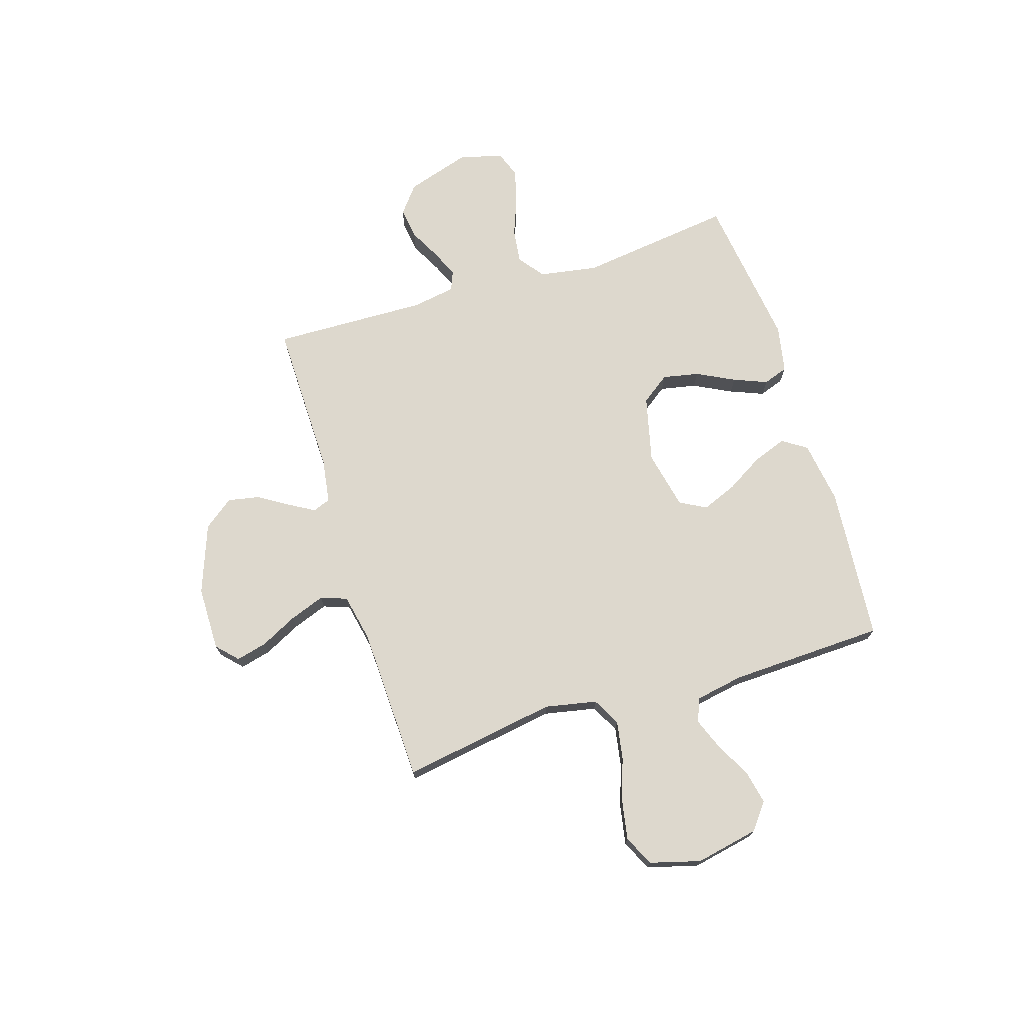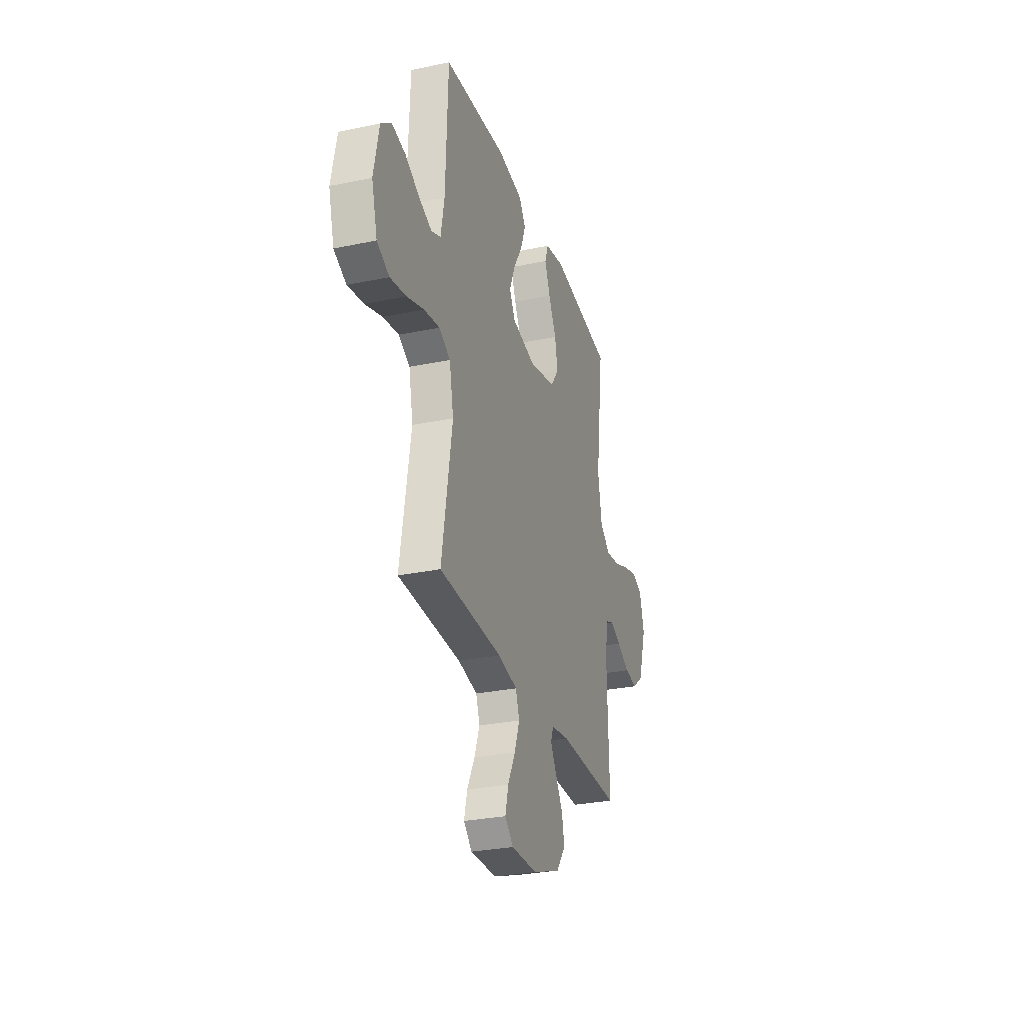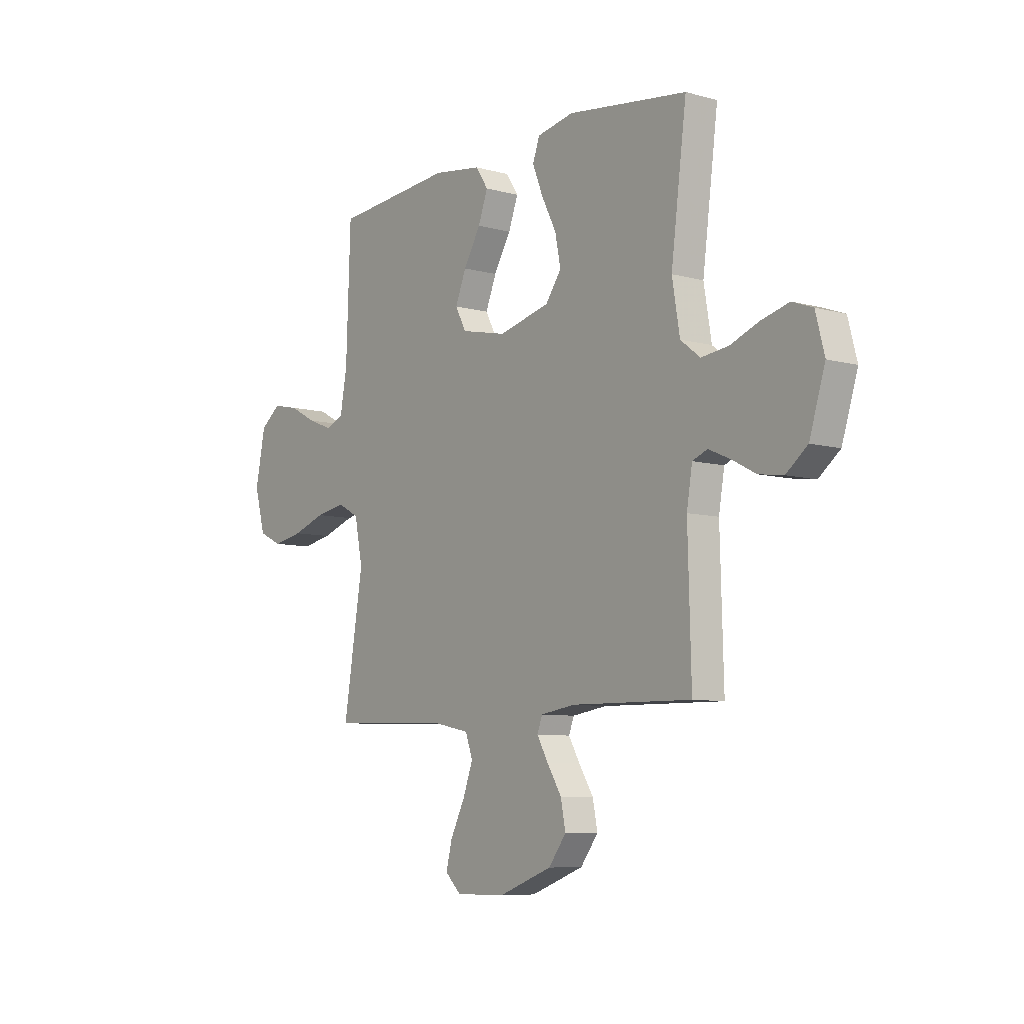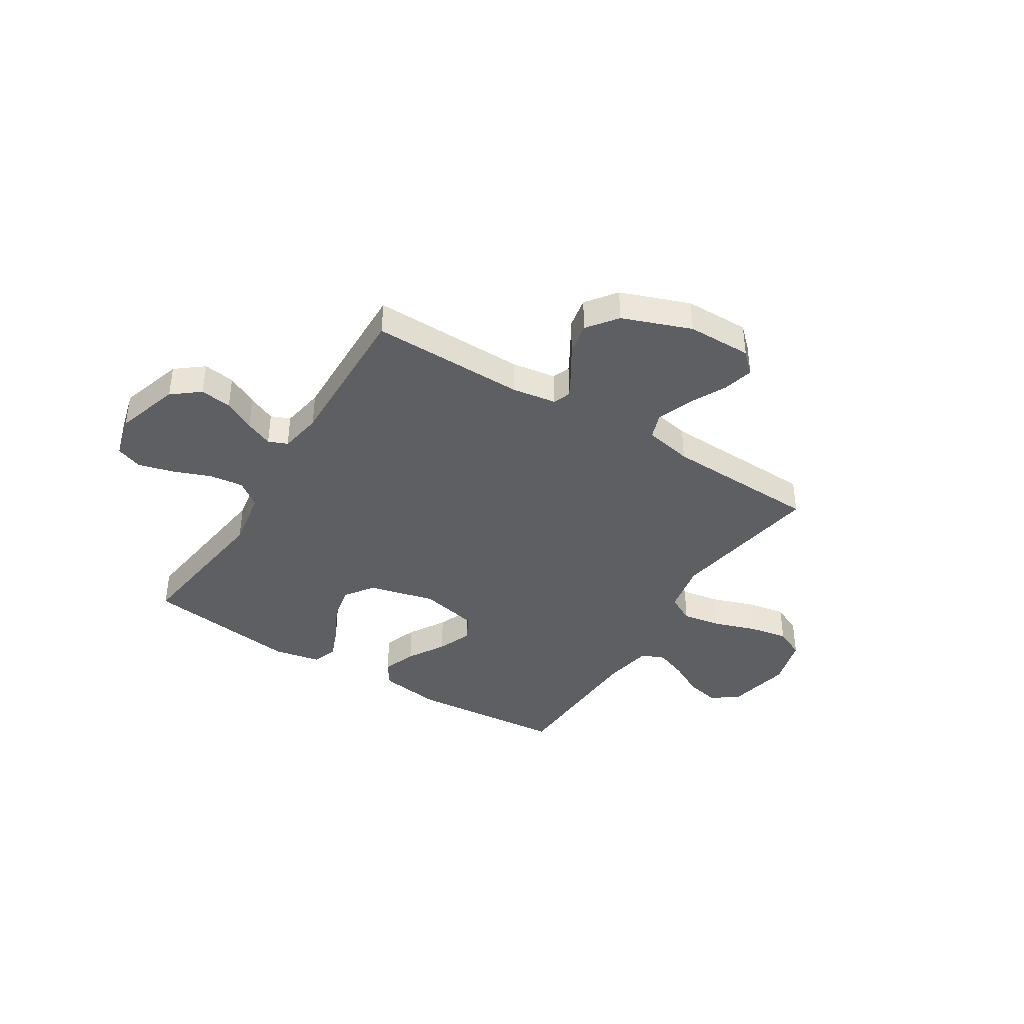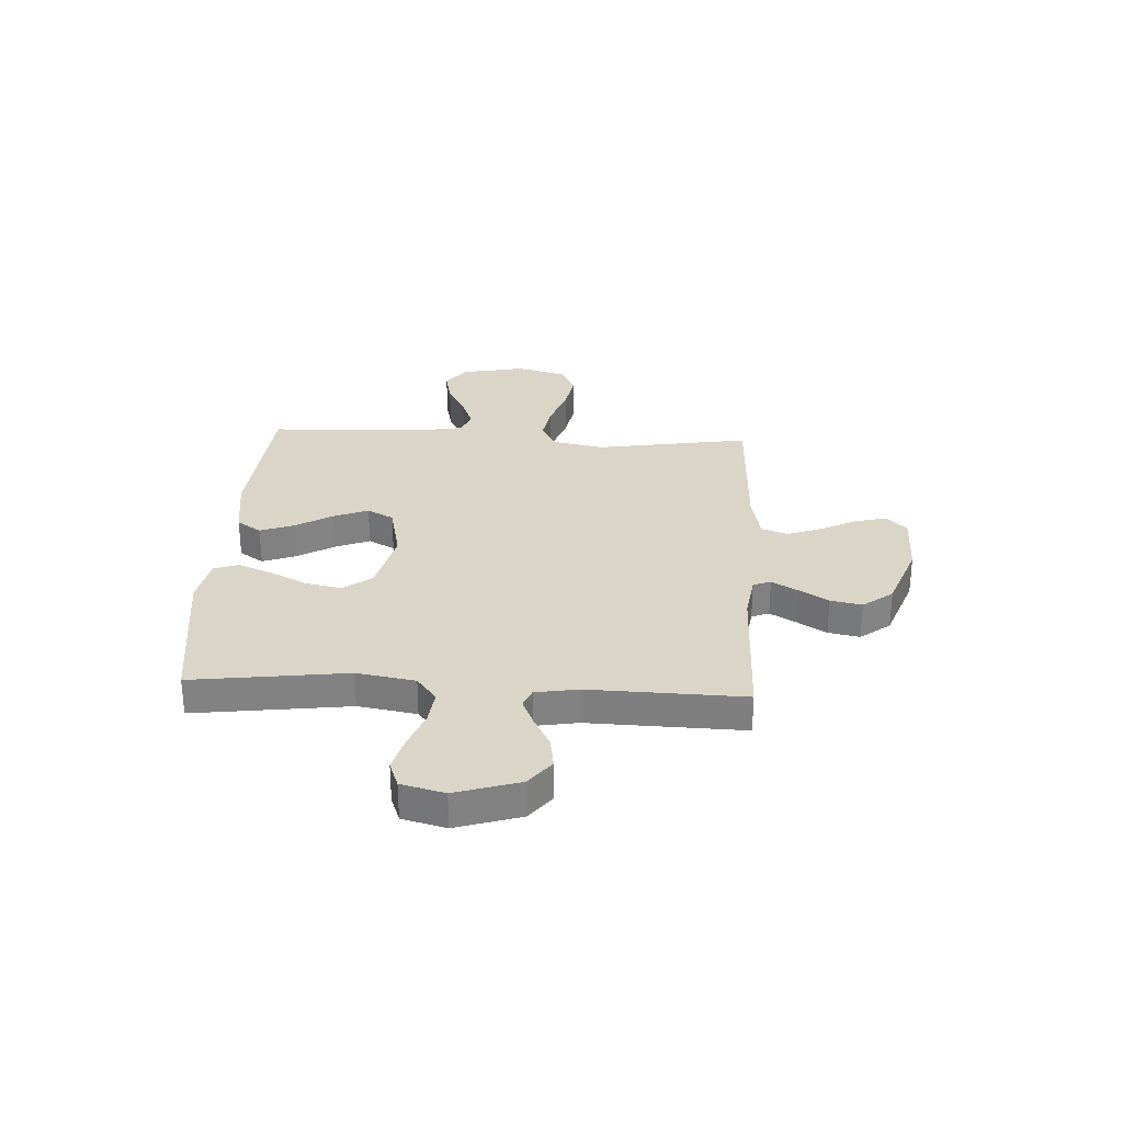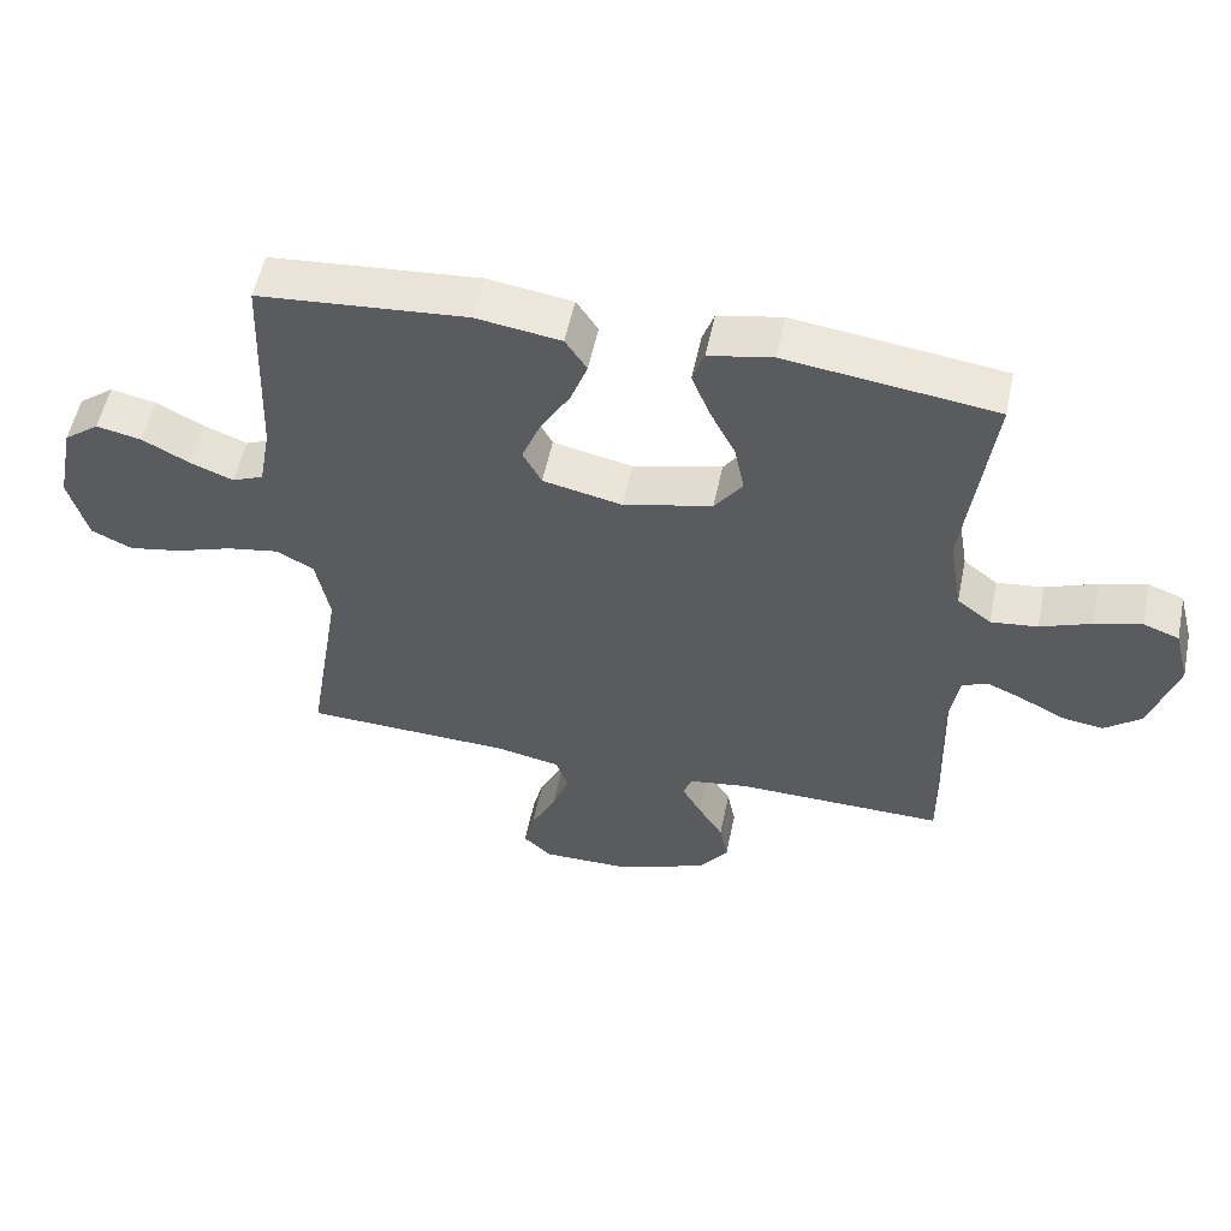
<metadata>
{"format":"obj","ext":"obj","renderer":"f3d","projection":"perspective","resolution":1024,"background":"white","views":[{"elev":72.2,"azim":-107.3,"up":"+Y"},{"elev":-28.9,"azim":-72.7,"up":"+Z"},{"elev":-7.9,"azim":52.6,"up":"+Z"},{"elev":-39.9,"azim":148.1,"up":"+Y"},{"elev":29.6,"azim":93.1,"up":"+Y"},{"elev":54.6,"azim":11.7,"up":"+Z"}]}
</metadata>
<code>
v 0.5 0.07 -0.5
v 0.2 0.07 -0.495
v 0.114 0.07 -0.508
v 0.101 0.07 -0.542
v 0.129 0.07 -0.591
v 0.165 0.07 -0.649
v 0.177 0.07 -0.71
v 0.133 0.07 -0.768
v 0 0.07 -0.817
v -0.125 0.07 -0.818
v -0.165 0.07 -0.78
v -0.15 0.07 -0.72
v -0.114 0.07 -0.649
v -0.089 0.07 -0.581
v -0.107 0.07 -0.53
v -0.2 0.07 -0.511
v -0.5 0.07 -0.5
v -0.451 0.07 -0.2
v -0.471 0.07 -0.1
v -0.525 0.07 -0.071
v -0.6 0.07 -0.084
v -0.682 0.07 -0.112
v -0.758 0.07 -0.126
v -0.817 0.07 -0.098
v -0.844 0.07 0
v -0.819 0.07 0.123
v -0.768 0.07 0.162
v -0.703 0.07 0.148
v -0.635 0.07 0.112
v -0.573 0.07 0.088
v -0.528 0.07 0.107
v -0.511 0.07 0.2
v -0.5 0.07 0.5
v -0.2 0.07 0.525
v -0.078 0.07 0.507
v -0.047 0.07 0.46
v -0.071 0.07 0.395
v -0.114 0.07 0.323
v -0.141 0.07 0.256
v -0.114 0.07 0.205
v 0 0.07 0.18
v 0.128 0.07 0.211
v 0.168 0.07 0.266
v 0.154 0.07 0.336
v 0.117 0.07 0.409
v 0.091 0.07 0.474
v 0.108 0.07 0.522
v 0.2 0.07 0.54
v 0.5 0.07 0.5
v 0.461 0.07 0.2
v 0.48 0.07 0.087
v 0.529 0.07 0.049
v 0.596 0.07 0.057
v 0.669 0.07 0.085
v 0.737 0.07 0.103
v 0.788 0.07 0.084
v 0.81 0.07 0
v 0.771 0.07 -0.124
v 0.718 0.07 -0.166
v 0.657 0.07 -0.157
v 0.596 0.07 -0.125
v 0.543 0.07 -0.102
v 0.506 0.07 -0.117
v 0.492 0.07 -0.2
v 0.5 0 -0.5
v 0.2 0 -0.495
v 0.114 0 -0.508
v 0.101 0 -0.542
v 0.129 0 -0.591
v 0.165 0 -0.649
v 0.177 0 -0.71
v 0.133 0 -0.768
v 0 0 -0.817
v -0.125 0 -0.818
v -0.165 0 -0.78
v -0.15 0 -0.72
v -0.114 0 -0.649
v -0.089 0 -0.581
v -0.107 0 -0.53
v -0.2 0 -0.511
v -0.5 0 -0.5
v -0.451 0 -0.2
v -0.471 0 -0.1
v -0.525 0 -0.071
v -0.6 0 -0.084
v -0.682 0 -0.112
v -0.758 0 -0.126
v -0.817 0 -0.098
v -0.844 0 0
v -0.819 0 0.123
v -0.768 0 0.162
v -0.703 0 0.148
v -0.635 0 0.112
v -0.573 0 0.088
v -0.528 0 0.107
v -0.511 0 0.2
v -0.5 0 0.5
v -0.2 0 0.525
v -0.078 0 0.507
v -0.047 0 0.46
v -0.071 0 0.395
v -0.114 0 0.323
v -0.141 0 0.256
v -0.114 0 0.205
v 0 0 0.18
v 0.128 0 0.211
v 0.168 0 0.266
v 0.154 0 0.336
v 0.117 0 0.409
v 0.091 0 0.474
v 0.108 0 0.522
v 0.2 0 0.54
v 0.5 0 0.5
v 0.461 0 0.2
v 0.48 0 0.087
v 0.529 0 0.049
v 0.596 0 0.057
v 0.669 0 0.085
v 0.737 0 0.103
v 0.788 0 0.084
v 0.81 0 0
v 0.771 0 -0.124
v 0.718 0 -0.166
v 0.657 0 -0.157
v 0.596 0 -0.125
v 0.543 0 -0.102
v 0.506 0 -0.117
v 0.492 0 -0.2
f 59 60 61
f 58 59 61
f 57 58 61
f 56 57 61
f 55 56 61
f 54 55 61
f 53 54 61
f 52 53 61 62
f 51 52 62 63
f 48 49 50
f 47 48 50
f 46 47 50
f 45 46 50
f 44 45 50
f 51 63 64
f 50 51 64
f 44 50 64
f 43 44 64
f 36 37 38
f 35 36 38
f 34 35 38
f 33 34 38
f 32 33 38
f 31 32 38 39
f 30 31 39 40
f 27 28 29
f 26 27 29
f 25 26 29
f 24 25 29
f 23 24 29
f 22 23 29
f 21 22 29
f 20 21 29 30
f 30 40 41
f 20 30 41
f 19 20 41
f 16 17 18
f 19 41 42
f 18 19 42
f 16 18 42
f 15 16 42
f 11 12 13
f 10 11 13
f 9 10 13
f 8 9 13
f 7 8 13
f 6 7 13
f 5 6 13
f 4 5 13 14
f 64 1 2
f 43 64 2
f 42 43 2
f 14 15 42
f 4 14 42
f 3 4 42
f 2 3 42
f 125 124 123
f 125 123 122
f 125 122 121
f 125 121 120
f 125 120 119
f 125 119 118
f 125 118 117
f 126 125 117 116
f 127 126 116 115
f 114 113 112
f 114 112 111
f 114 111 110
f 114 110 109
f 114 109 108
f 128 127 115
f 128 115 114
f 128 114 108
f 128 108 107
f 102 101 100
f 102 100 99
f 102 99 98
f 102 98 97
f 102 97 96
f 103 102 96 95
f 104 103 95 94
f 93 92 91
f 93 91 90
f 93 90 89
f 93 89 88
f 93 88 87
f 93 87 86
f 93 86 85
f 94 93 85 84
f 105 104 94
f 105 94 84
f 105 84 83
f 82 81 80
f 106 105 83
f 106 83 82
f 106 82 80
f 106 80 79
f 77 76 75
f 77 75 74
f 77 74 73
f 77 73 72
f 77 72 71
f 77 71 70
f 77 70 69
f 78 77 69 68
f 66 65 128
f 66 128 107
f 66 107 106
f 106 79 78
f 106 78 68
f 106 68 67
f 106 67 66
f 1 65 66 2
f 2 66 67 3
f 3 67 68 4
f 4 68 69 5
f 5 69 70 6
f 6 70 71 7
f 7 71 72 8
f 8 72 73 9
f 9 73 74 10
f 10 74 75 11
f 11 75 76 12
f 12 76 77 13
f 13 77 78 14
f 14 78 79 15
f 15 79 80 16
f 16 80 81 17
f 17 81 82 18
f 18 82 83 19
f 19 83 84 20
f 20 84 85 21
f 21 85 86 22
f 22 86 87 23
f 23 87 88 24
f 24 88 89 25
f 25 89 90 26
f 26 90 91 27
f 27 91 92 28
f 28 92 93 29
f 29 93 94 30
f 30 94 95 31
f 31 95 96 32
f 32 96 97 33
f 33 97 98 34
f 34 98 99 35
f 35 99 100 36
f 36 100 101 37
f 37 101 102 38
f 38 102 103 39
f 39 103 104 40
f 40 104 105 41
f 41 105 106 42
f 42 106 107 43
f 43 107 108 44
f 44 108 109 45
f 45 109 110 46
f 46 110 111 47
f 47 111 112 48
f 48 112 113 49
f 49 113 114 50
f 50 114 115 51
f 51 115 116 52
f 52 116 117 53
f 53 117 118 54
f 54 118 119 55
f 55 119 120 56
f 56 120 121 57
f 57 121 122 58
f 58 122 123 59
f 59 123 124 60
f 60 124 125 61
f 61 125 126 62
f 62 126 127 63
f 63 127 128 64
f 64 128 65 1

</code>
